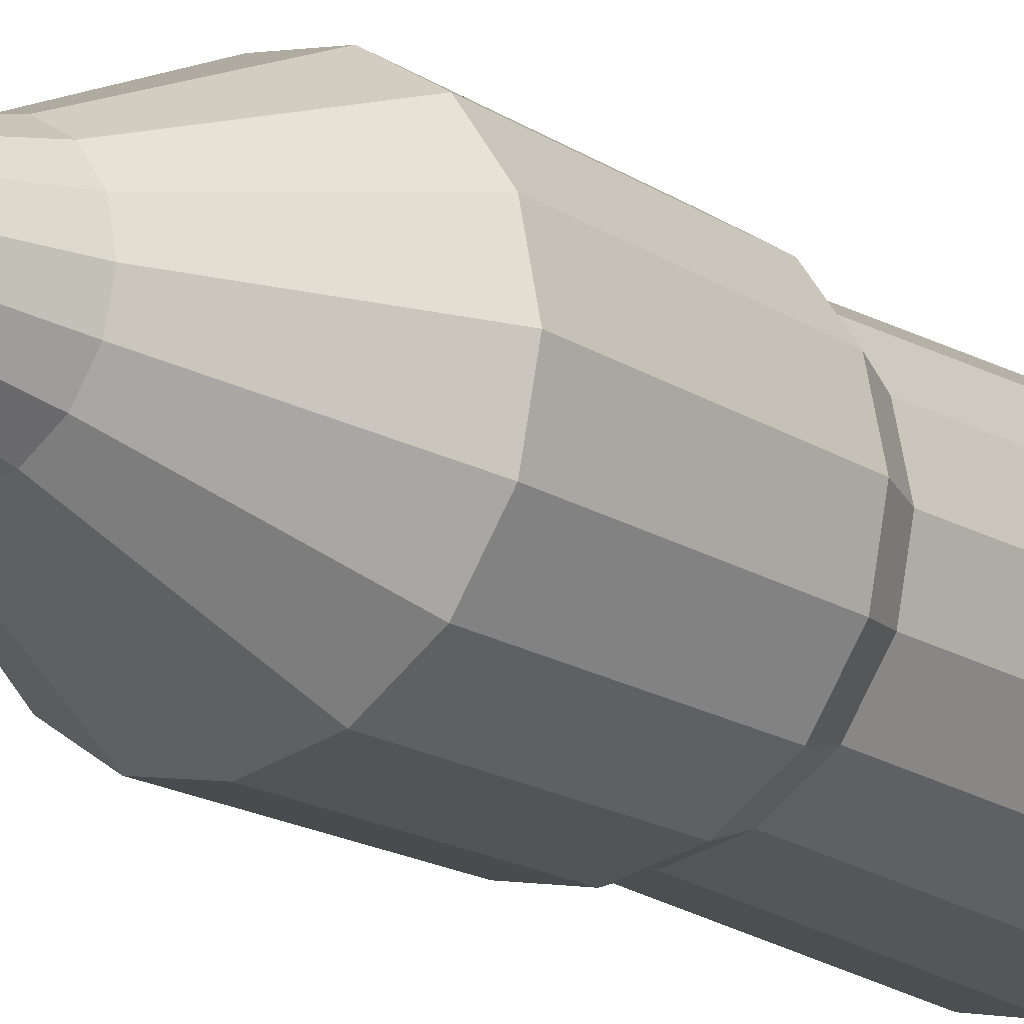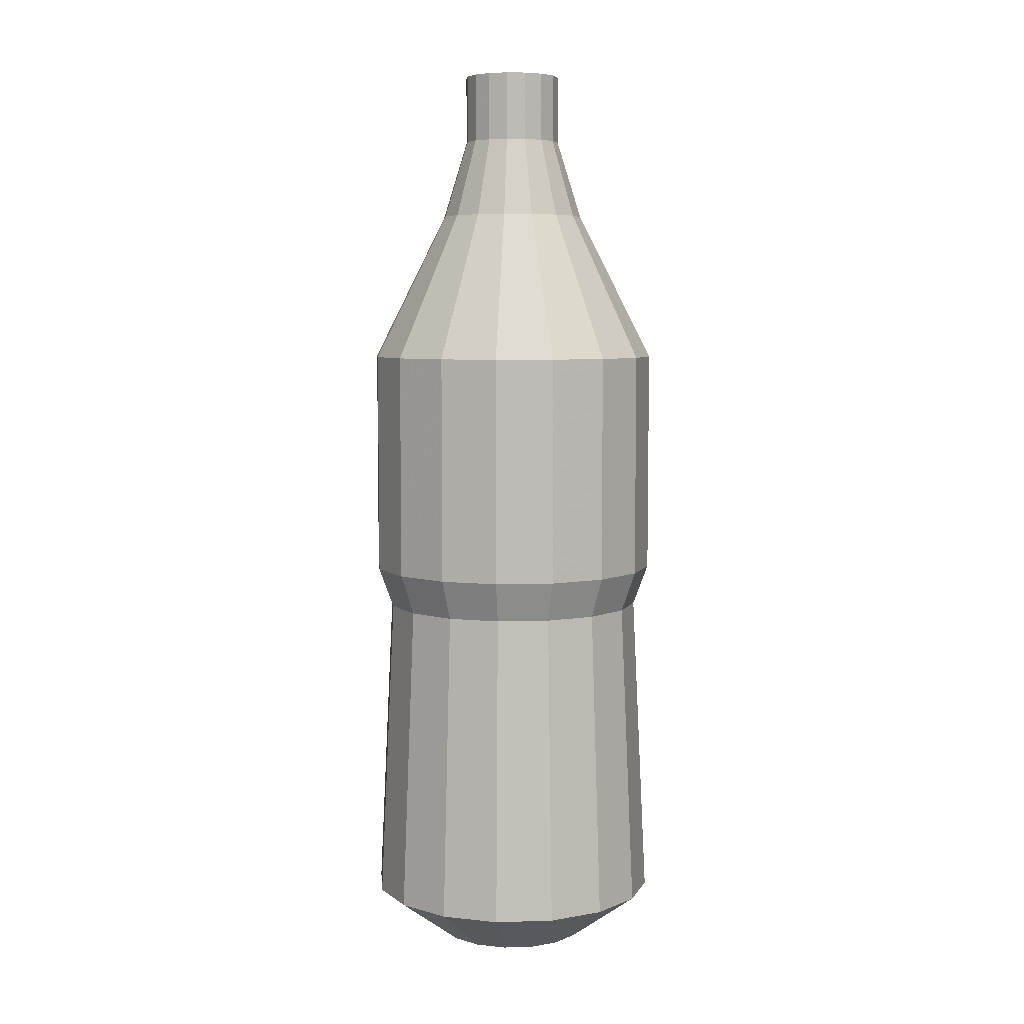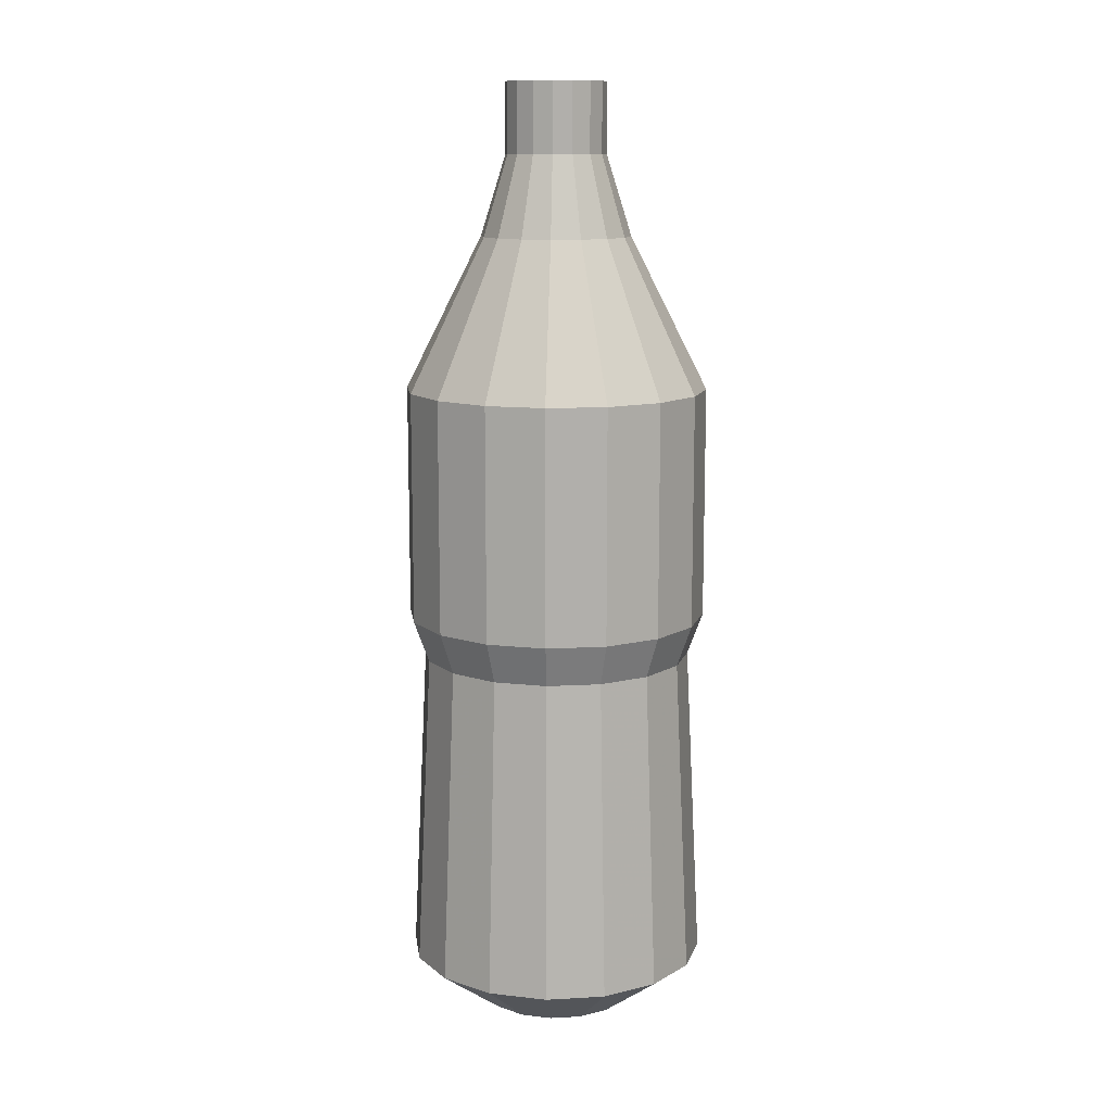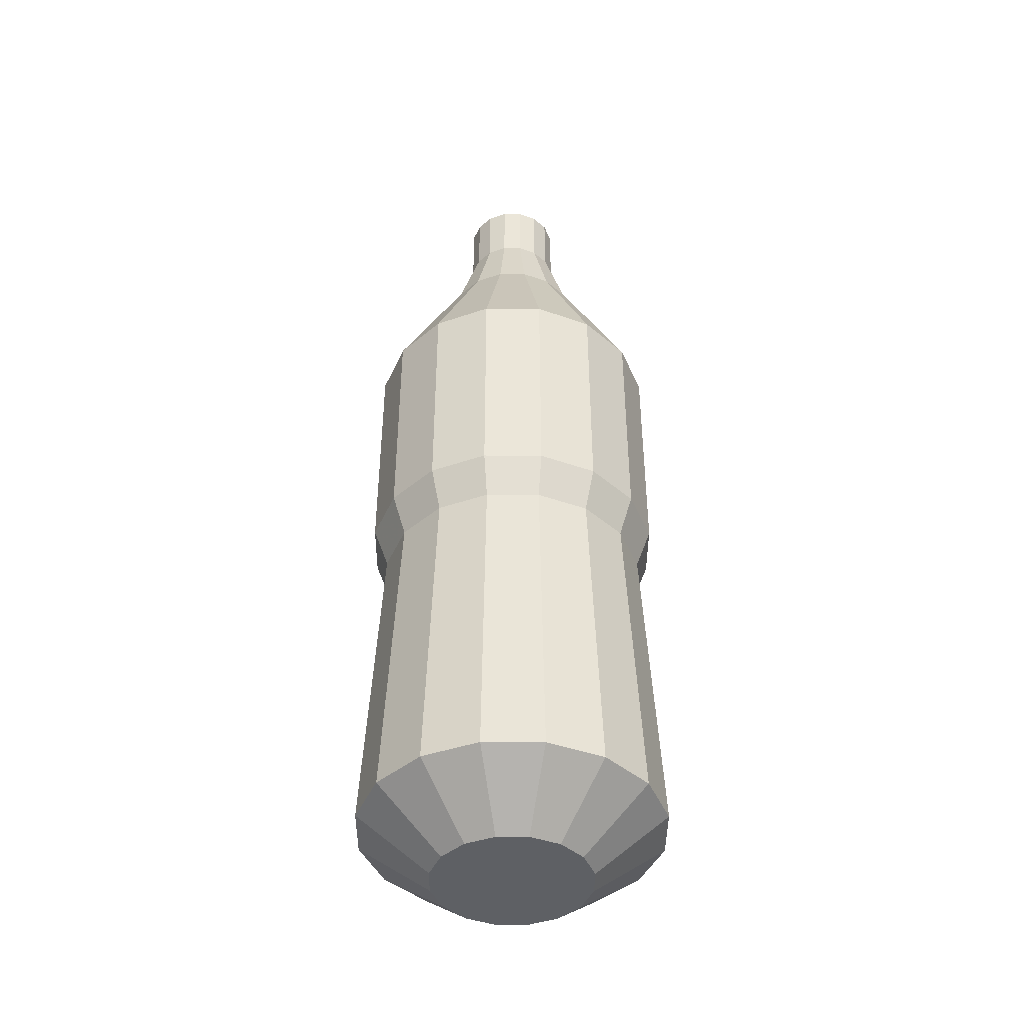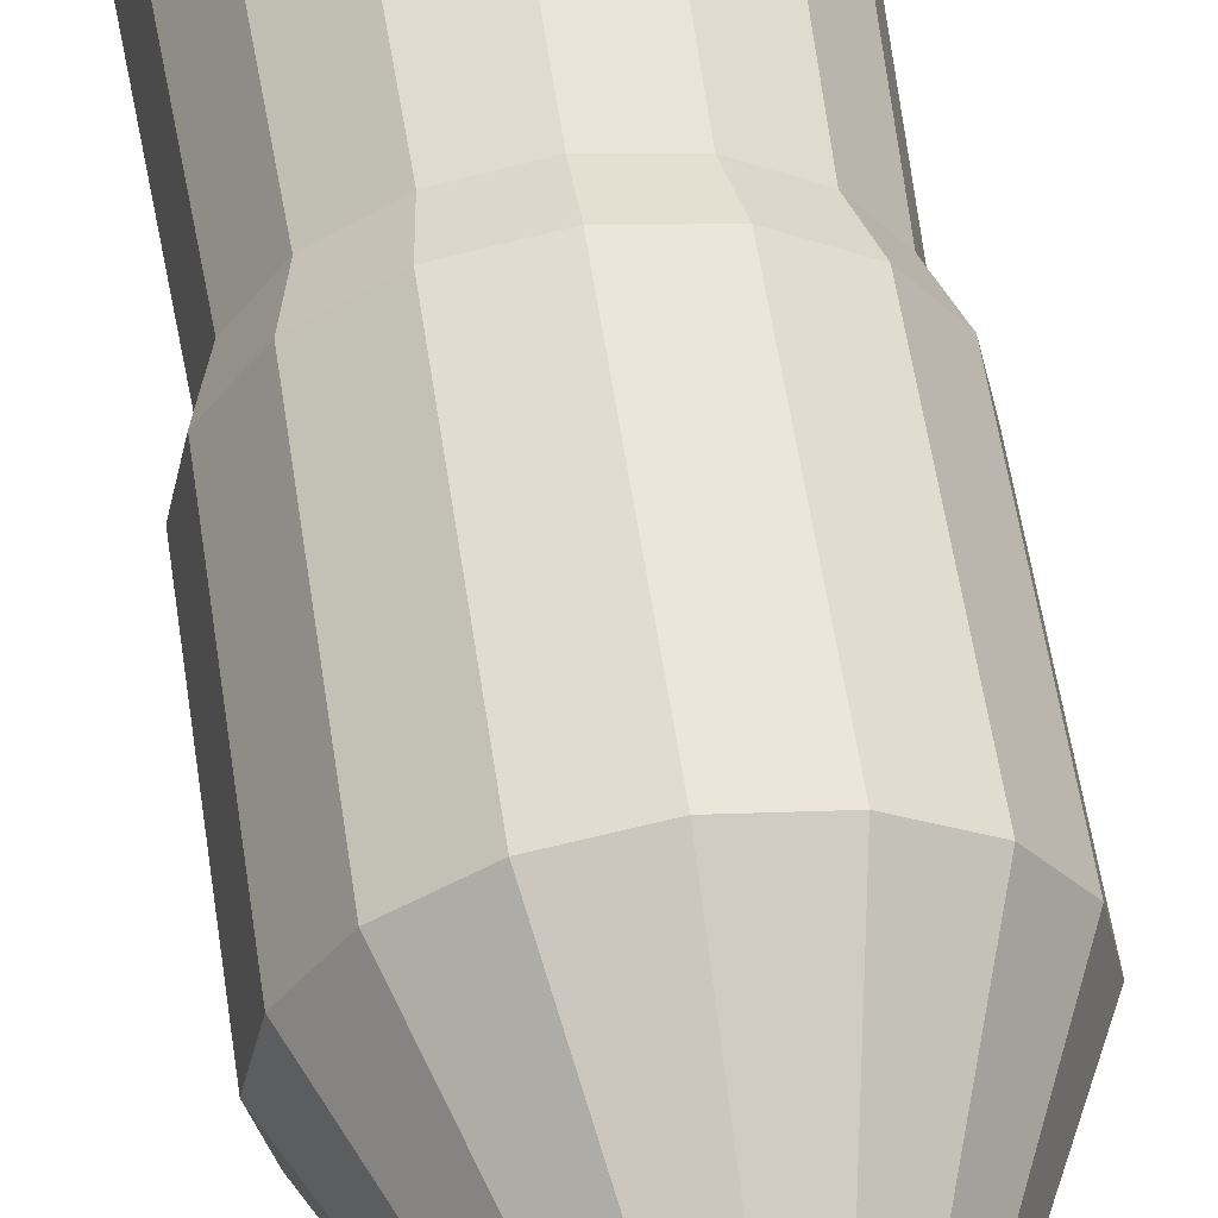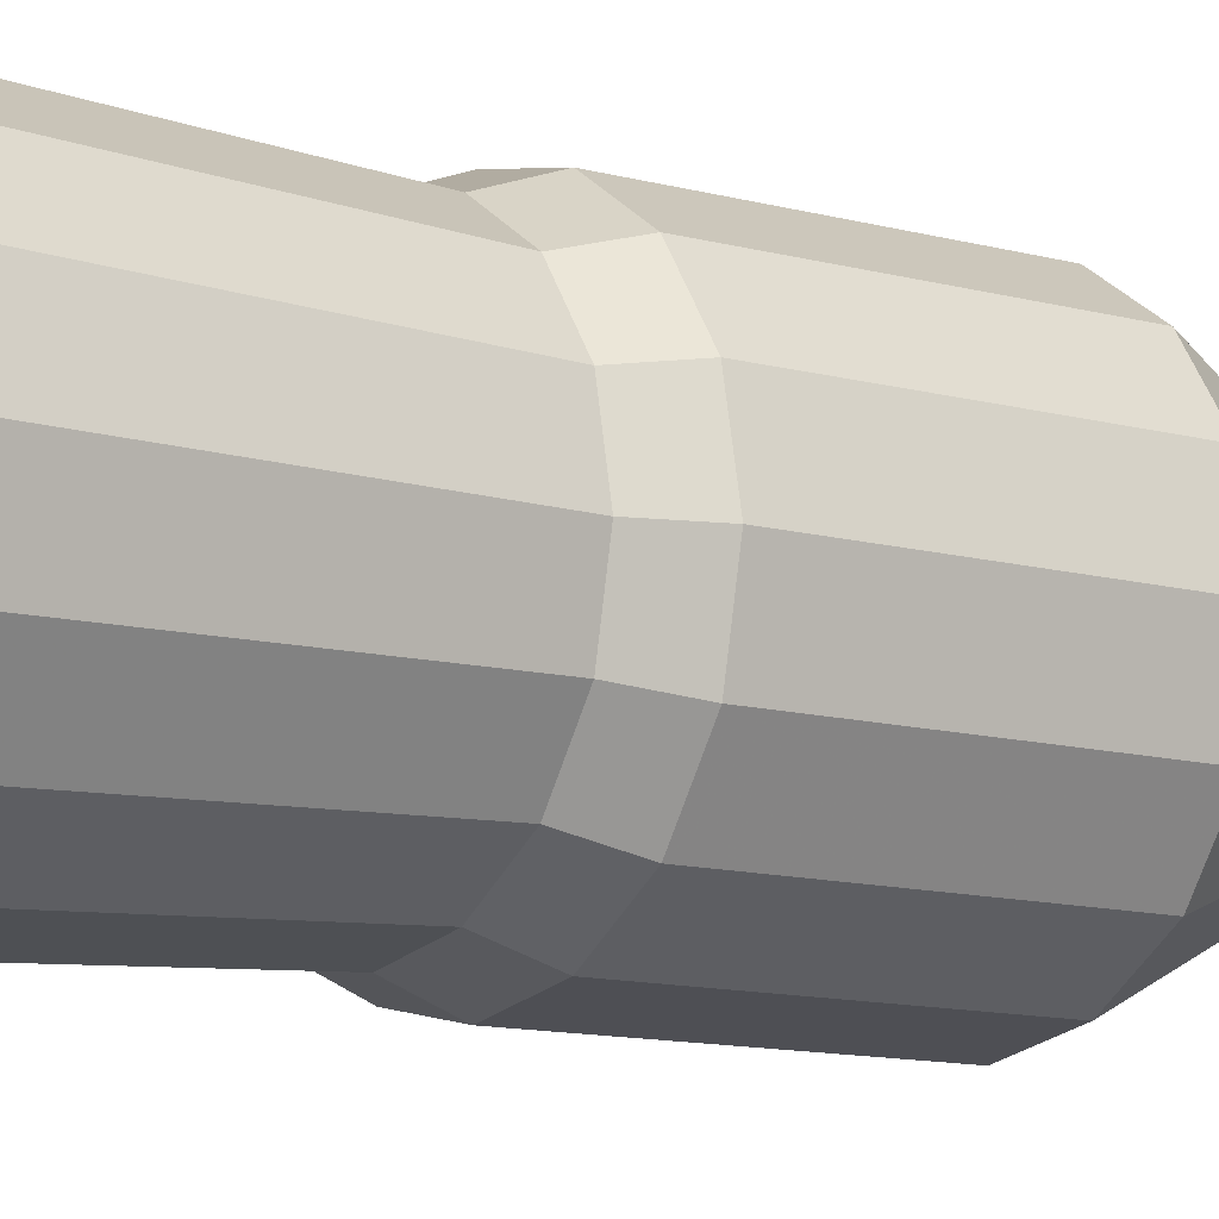
<metadata>
{"format":"obj","ext":"obj","renderer":"f3d","projection":"perspective","resolution":1024,"background":"white","views":[{"elev":-17.4,"azim":-141.7,"up":"+Z"},{"elev":6.4,"azim":-38.7,"up":"+Y"},{"elev":12.1,"azim":26.3,"up":"+Y"},{"elev":-43.0,"azim":145.9,"up":"+Y"},{"elev":57.9,"azim":171.5,"up":"+Z"},{"elev":-10.3,"azim":53.2,"up":"+Z"}]}
</metadata>
<code>
o Circle
v 0 -5.922 0
v 0 -5.922 -1
v -0.3827 -5.922 -0.9239
v -0.7071 -5.922 -0.7071
v -0.9239 -5.922 -0.3827
v -1 -5.922 0
v -0.9239 -5.922 0.3827
v -0.7071 -5.922 0.7071
v -0.3827 -5.922 0.9239
v -0 -5.922 1
v 0.3827 -5.922 0.9239
v 0.7071 -5.922 0.7071
v 0.9239 -5.922 0.3827
v 1 -5.922 -0
v 0.9239 -5.922 -0.3827
v 0.7071 -5.922 -0.7071
v 0.3827 -5.922 -0.9239
v 0 6.091 -0
v 0 -5.24 -1.916
v -0.733 -5.24 -1.77
v -1.354 -5.24 -1.354
v -1.77 -5.24 -0.733
v -1.916 -5.24 0
v -1.77 -5.24 0.733
v -1.354 -5.24 1.354
v -0.733 -5.24 1.77
v -0 -5.24 1.916
v 0.733 -5.24 1.77
v 1.354 -5.24 1.354
v 1.77 -5.24 0.733
v 1.916 -5.24 -0
v 1.77 -5.24 -0.733
v 1.354 -5.24 -1.354
v 0.733 -5.24 -1.77
v -1.916 -0.6581 0
v 0 2.28 -1.916
v -0.733 2.28 -1.77
v -1.354 2.28 -1.354
v -1.77 2.28 -0.733
v -1.916 2.28 0
v -1.77 2.28 0.733
v -1.354 2.28 1.354
v -0.733 2.28 1.77
v -0 2.28 1.916
v 0.733 2.28 1.77
v 1.354 2.28 1.354
v 1.77 2.28 0.733
v 1.916 2.28 -0
v 1.77 2.28 -0.733
v 1.354 2.28 -1.354
v 0.733 2.28 -1.77
v 0 4.199 -0.9478
v -0.3627 4.199 -0.8757
v -0.6702 4.199 -0.6702
v -0.8757 4.199 -0.3627
v -0.9478 4.199 0
v -0.8757 4.199 0.3627
v -0.6702 4.199 0.6702
v -0.3627 4.199 0.8757
v -0 4.199 0.9478
v 0.3627 4.199 0.8757
v 0.6702 4.199 0.6702
v 0.8757 4.199 0.3627
v 0.9478 4.199 -0
v 0.8757 4.199 -0.3627
v 0.6702 4.199 -0.6702
v 0.3627 4.199 -0.8757
v 0 5.214 -0.6325
v -0.242 5.214 -0.5843
v -0.4472 5.214 -0.4472
v -0.5843 5.214 -0.242
v -0.6325 5.214 0
v -0.5843 5.214 0.242
v -0.4472 5.214 0.4472
v -0.242 5.214 0.5843
v -0 5.214 0.6325
v 0.242 5.214 0.5843
v 0.4472 5.214 0.4472
v 0.5843 5.214 0.242
v 0.6325 5.214 -0
v 0.5843 5.214 -0.242
v 0.4472 5.214 -0.4472
v 0.242 5.214 -0.5843
v 0 6.091 -0.6325
v -0.242 6.091 -0.5843
v -0.4472 6.091 -0.4472
v -0.5843 6.091 -0.242
v -0.6325 6.091 0
v -0.5843 6.091 0.242
v -0.4472 6.091 0.4472
v -0.242 6.091 0.5843
v -0 6.091 0.6325
v 0.242 6.091 0.5843
v 0.4472 6.091 0.4472
v 0.5843 6.091 0.242
v 0.6325 6.091 -0
v 0.5843 6.091 -0.242
v 0.4472 6.091 -0.4472
v 0.242 6.091 -0.5843
v -0.733 -0.6581 1.77
v 1.354 -0.6581 1.354
v 1.77 -0.6581 -0.733
v 0 -0.6581 -1.916
v -1.77 -0.6581 -0.733
v -1.77 -0.6581 0.733
v -1.354 -0.6581 1.354
v -0 -0.6581 1.916
v 0.733 -0.6581 1.77
v 1.77 -0.6581 0.733
v 1.916 -0.6581 -0
v 1.354 -0.6581 -1.354
v 0.733 -0.6581 -1.77
v -0.733 -0.6581 -1.77
v -1.354 -0.6581 -1.354
v 0 -1.185 -1.722
v -1.591 -1.185 0.6592
v -0 -1.185 1.722
v 1.591 -1.185 0.6592
v 1.218 -1.185 -1.218
v -0.6592 -1.185 -1.591
v -1.722 -1.185 0
v -0.6592 -1.185 1.591
v 1.218 -1.185 1.218
v 1.591 -1.185 -0.6592
v -1.591 -1.185 -0.6592
v -1.218 -1.185 1.218
v 0.6592 -1.185 1.591
v 1.722 -1.185 -0
v 0.6592 -1.185 -1.591
v -1.218 -1.185 -1.218
f 1 3 2
f 1 4 3
f 1 5 4
f 1 6 5
f 1 7 6
f 1 8 7
f 1 9 8
f 1 10 9
f 1 11 10
f 1 12 11
f 1 13 12
f 1 14 13
f 1 15 14
f 1 16 15
f 1 17 16
f 1 2 17
f 35 105 41 40
f 100 107 44 43
f 101 109 47 46
f 102 111 50 49
f 104 35 40 39
f 106 100 43 42
f 108 101 46 45
f 110 102 49 48
f 112 103 36 51
f 103 113 37 36
f 114 104 39 38
f 105 106 42 41
f 107 108 45 44
f 109 110 48 47
f 111 112 51 50
f 113 114 38 37
f 16 17 34 33
f 13 14 31 30
f 10 11 28 27
f 7 8 25 24
f 4 5 22 21
f 2 3 20 19
f 17 2 19 34
f 14 15 32 31
f 11 12 29 28
f 8 9 26 25
f 5 6 23 22
f 15 16 33 32
f 12 13 30 29
f 9 10 27 26
f 6 7 24 23
f 3 4 21 20
f 37 38 54 53
f 40 41 57 56
f 43 44 60 59
f 46 47 63 62
f 49 50 66 65
f 39 40 56 55
f 42 43 59 58
f 45 46 62 61
f 48 49 65 64
f 51 36 52 67
f 36 37 53 52
f 38 39 55 54
f 41 42 58 57
f 44 45 61 60
f 47 48 64 63
f 50 51 67 66
f 53 54 70 69
f 56 57 73 72
f 59 60 76 75
f 62 63 79 78
f 65 66 82 81
f 55 56 72 71
f 58 59 75 74
f 61 62 78 77
f 64 65 81 80
f 67 52 68 83
f 52 53 69 68
f 54 55 71 70
f 57 58 74 73
f 60 61 77 76
f 63 64 80 79
f 66 67 83 82
f 71 72 88 87
f 74 75 91 90
f 77 78 94 93
f 80 81 97 96
f 83 68 84 99
f 68 69 85 84
f 70 71 87 86
f 73 74 90 89
f 76 77 93 92
f 79 80 96 95
f 82 83 99 98
f 69 70 86 85
f 72 73 89 88
f 75 76 92 91
f 78 79 95 94
f 81 82 98 97
f 18 84 85
f 18 85 86
f 18 86 87
f 18 87 88
f 18 88 89
f 18 89 90
f 18 90 91
f 18 91 92
f 18 92 93
f 18 93 94
f 18 94 95
f 18 95 96
f 18 96 97
f 18 97 98
f 18 98 99
f 18 99 84
f 121 116 105 35
f 122 117 107 100
f 123 118 109 101
f 124 119 111 102
f 125 121 35 104
f 126 122 100 106
f 127 123 101 108
f 128 124 102 110
f 129 115 103 112
f 115 120 113 103
f 130 125 104 114
f 116 126 106 105
f 117 127 108 107
f 118 128 110 109
f 119 129 112 111
f 120 130 114 113
f 23 24 116 121
f 26 27 117 122
f 29 30 118 123
f 32 33 119 124
f 22 23 121 125
f 25 26 122 126
f 28 29 123 127
f 31 32 124 128
f 34 19 115 129
f 19 20 120 115
f 21 22 125 130
f 24 25 126 116
f 27 28 127 117
f 30 31 128 118
f 33 34 129 119
f 20 21 130 120

</code>
